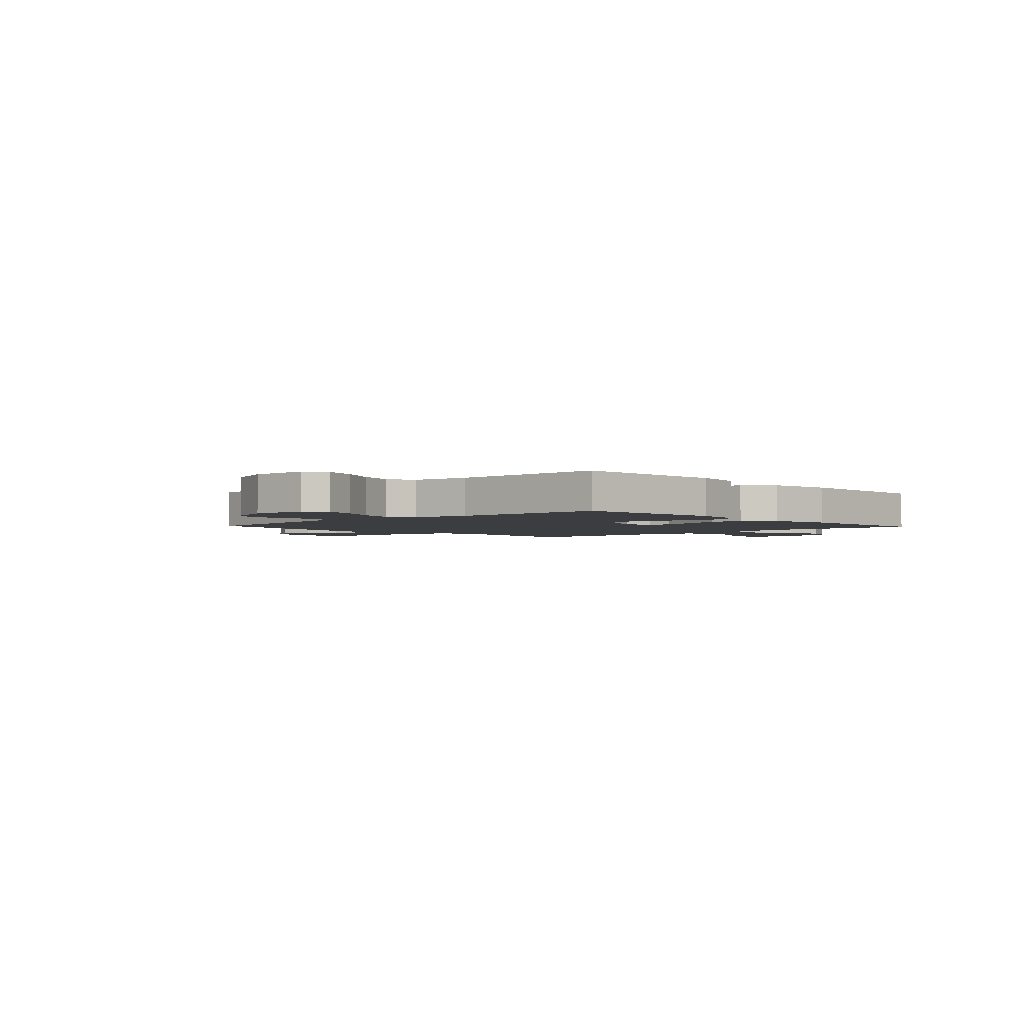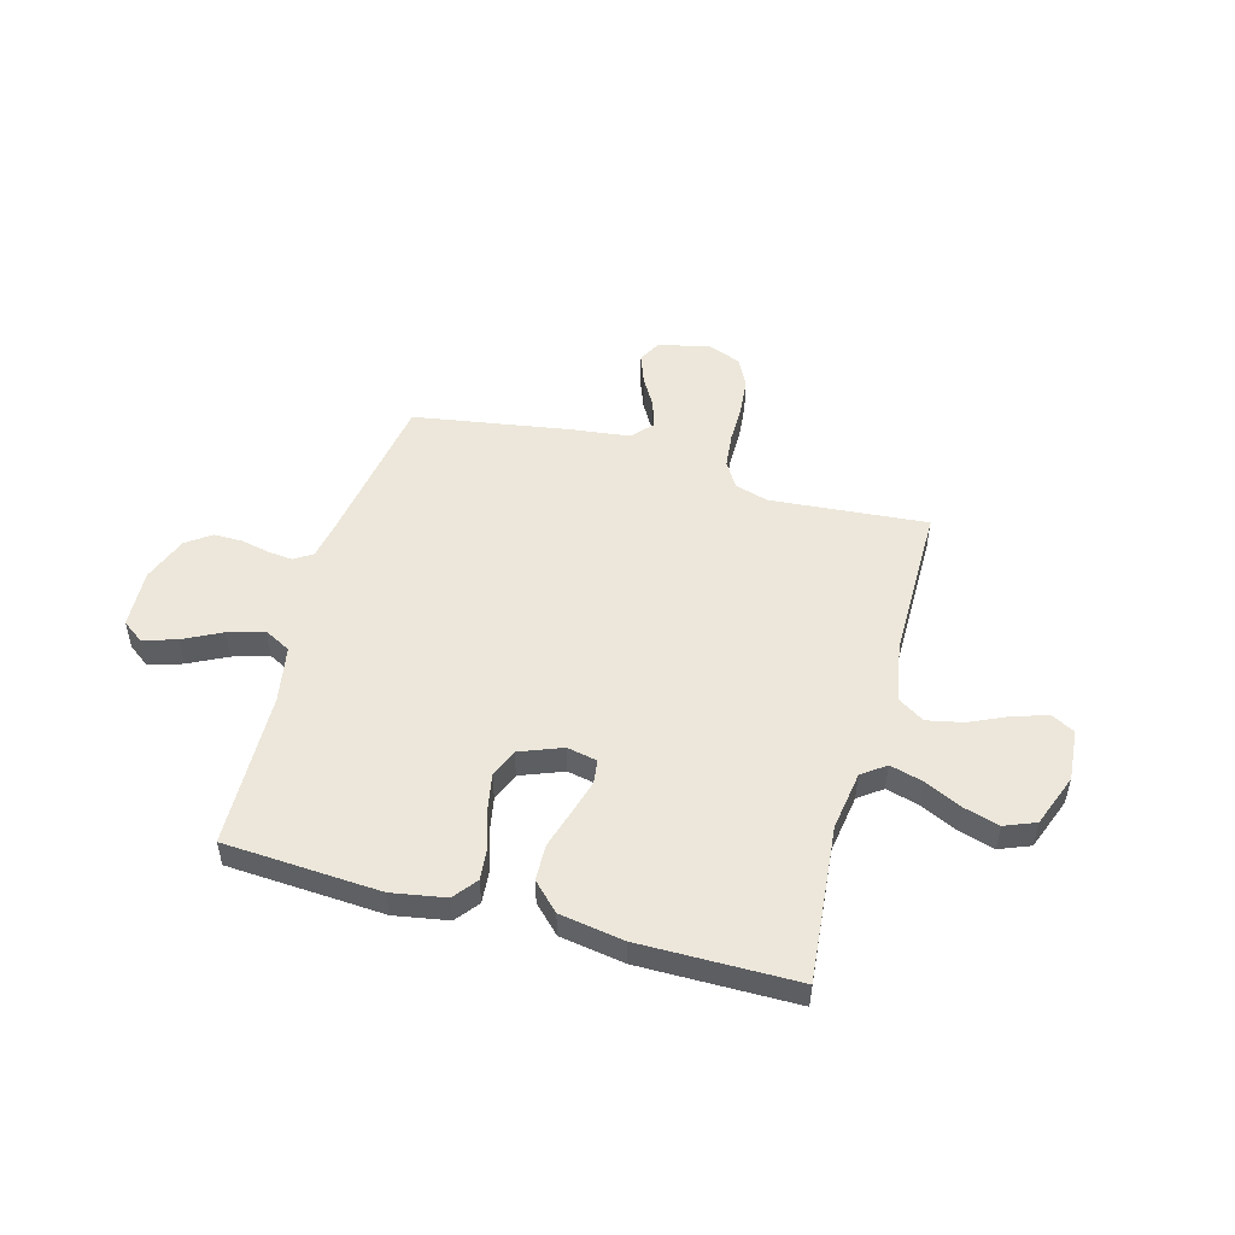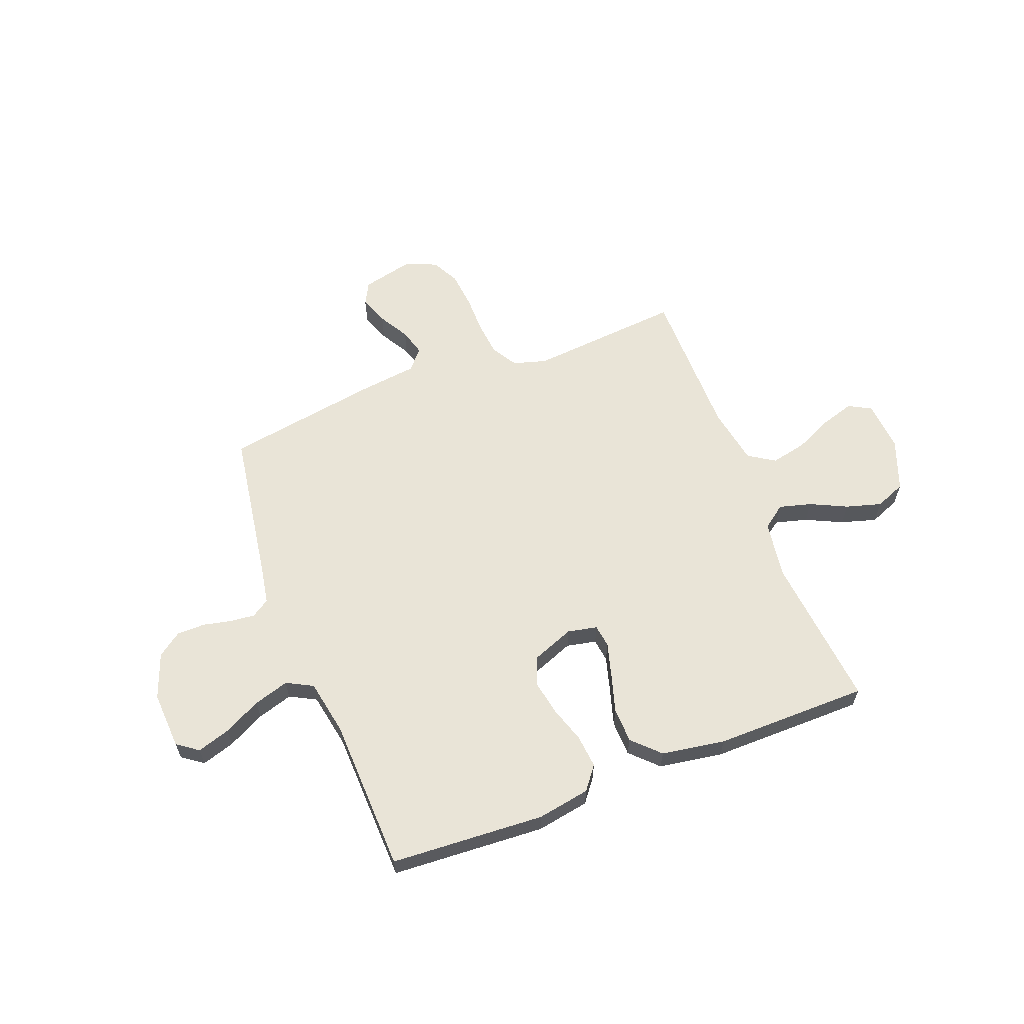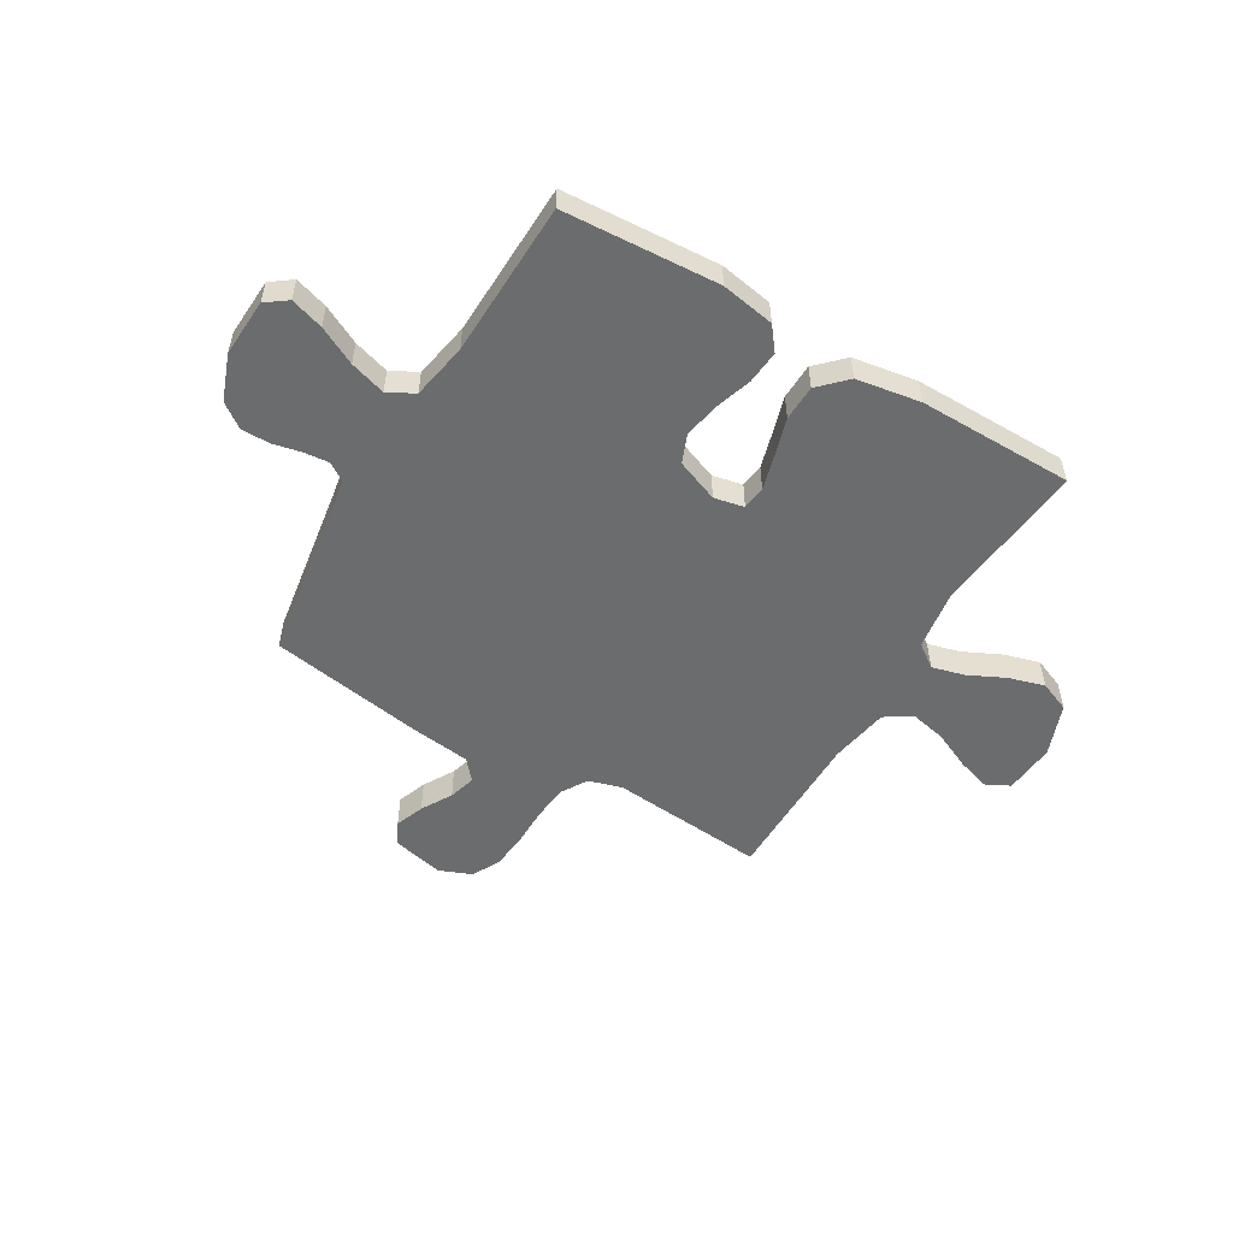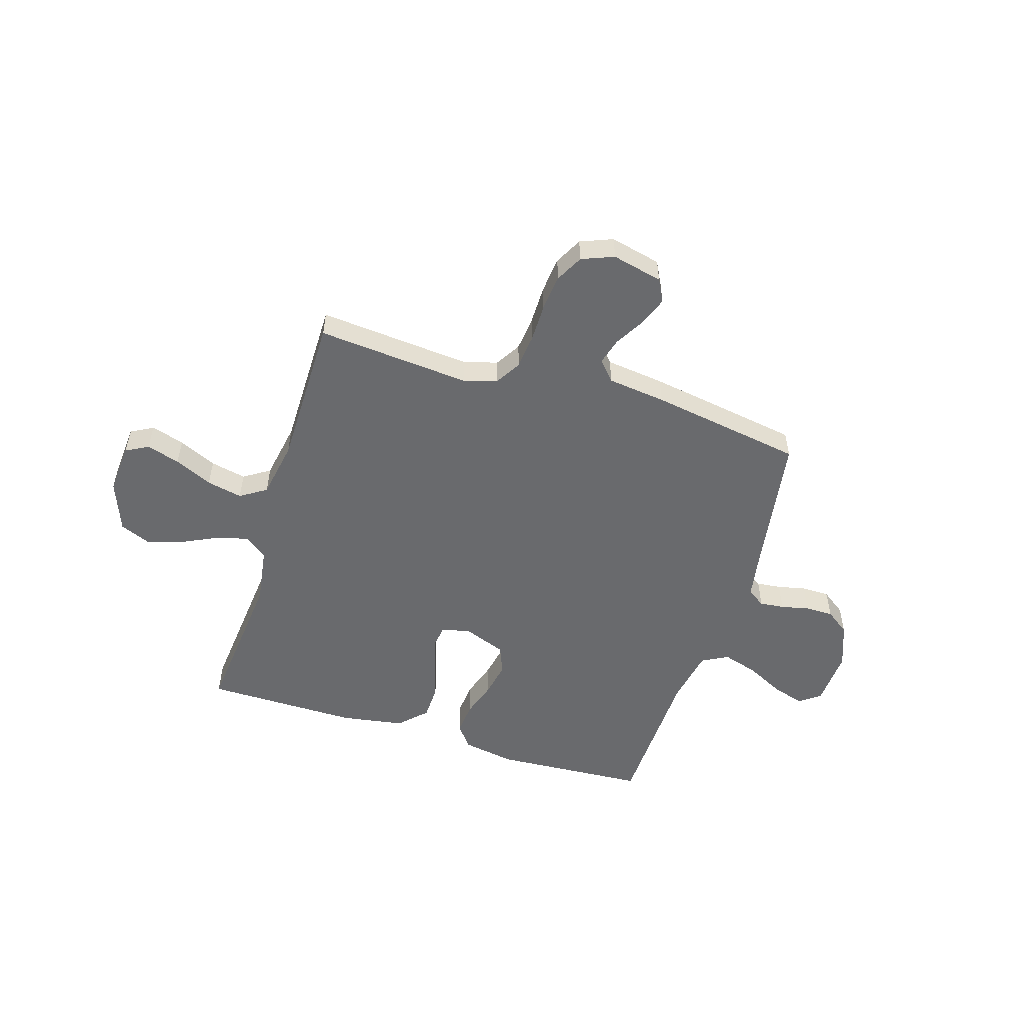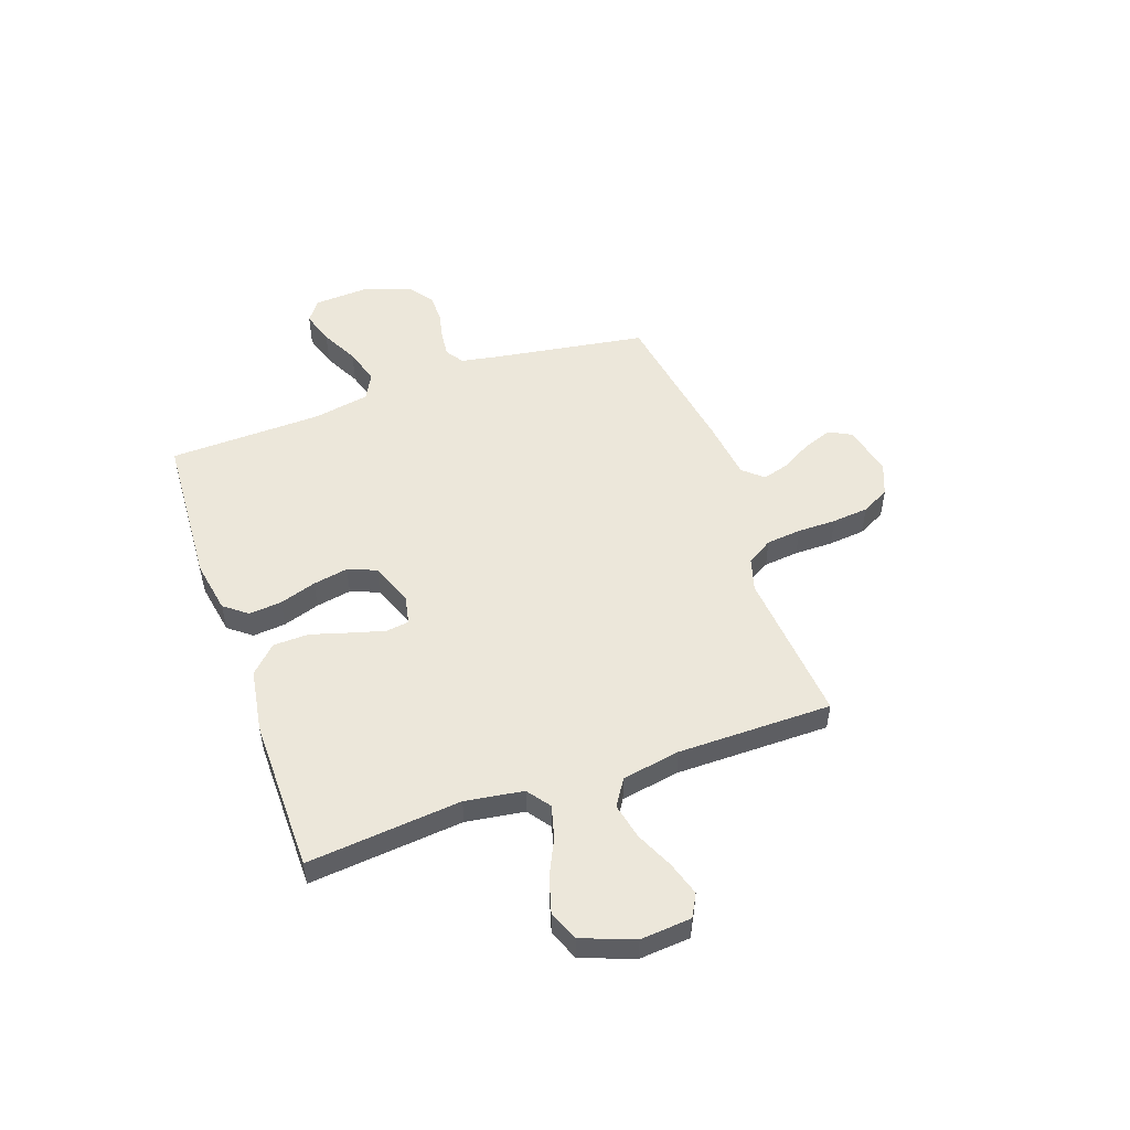
<metadata>
{"format":"obj","ext":"obj","renderer":"f3d","projection":"perspective","resolution":1024,"background":"white","views":[{"elev":-2.6,"azim":-46.8,"up":"+Y"},{"elev":51.1,"azim":15.5,"up":"+Y"},{"elev":61.1,"azim":-21.1,"up":"+Y"},{"elev":-53.6,"azim":-30.6,"up":"+Y"},{"elev":-53.0,"azim":162.8,"up":"+Y"},{"elev":51.6,"azim":70.6,"up":"+Y"}]}
</metadata>
<code>
v -0.5 0.07 0.5
v -0.2 0.07 0.518
v -0.097 0.07 0.5
v -0.062 0.07 0.455
v -0.068 0.07 0.391
v -0.091 0.07 0.32
v -0.104 0.07 0.251
v -0.082 0.07 0.196
v 0 0.07 0.164
v 0.058 0.07 0.176
v 0.064 0.07 0.221
v 0.045 0.07 0.288
v 0.023 0.07 0.362
v 0.025 0.07 0.431
v 0.076 0.07 0.482
v 0.2 0.07 0.502
v 0.5 0.07 0.5
v 0.471 0.07 0.2
v 0.488 0.07 0.087
v 0.533 0.07 0.054
v 0.596 0.07 0.071
v 0.667 0.07 0.105
v 0.736 0.07 0.125
v 0.795 0.07 0.101
v 0.833 0.07 0
v 0.825 0.07 -0.099
v 0.781 0.07 -0.123
v 0.716 0.07 -0.103
v 0.642 0.07 -0.069
v 0.572 0.07 -0.054
v 0.521 0.07 -0.087
v 0.501 0.07 -0.2
v 0.5 0.07 -0.5
v 0.2 0.07 -0.474
v 0.135 0.07 -0.493
v 0.105 0.07 -0.543
v 0.098 0.07 -0.611
v 0.098 0.07 -0.686
v 0.091 0.07 -0.757
v 0.063 0.07 -0.811
v 0 0.07 -0.836
v -0.099 0.07 -0.813
v -0.122 0.07 -0.769
v -0.101 0.07 -0.713
v -0.067 0.07 -0.654
v -0.052 0.07 -0.602
v -0.086 0.07 -0.563
v -0.2 0.07 -0.549
v -0.5 0.07 -0.5
v -0.547 0.07 -0.2
v -0.56 0.07 -0.128
v -0.595 0.07 -0.105
v -0.643 0.07 -0.11
v -0.698 0.07 -0.122
v -0.753 0.07 -0.122
v -0.8 0.07 -0.088
v -0.833 0.07 0
v -0.827 0.07 0.112
v -0.786 0.07 0.142
v -0.722 0.07 0.122
v -0.649 0.07 0.085
v -0.58 0.07 0.064
v -0.529 0.07 0.091
v -0.509 0.07 0.2
v -0.5 0 0.5
v -0.2 0 0.518
v -0.097 0 0.5
v -0.062 0 0.455
v -0.068 0 0.391
v -0.091 0 0.32
v -0.104 0 0.251
v -0.082 0 0.196
v 0 0 0.164
v 0.058 0 0.176
v 0.064 0 0.221
v 0.045 0 0.288
v 0.023 0 0.362
v 0.025 0 0.431
v 0.076 0 0.482
v 0.2 0 0.502
v 0.5 0 0.5
v 0.471 0 0.2
v 0.488 0 0.087
v 0.533 0 0.054
v 0.596 0 0.071
v 0.667 0 0.105
v 0.736 0 0.125
v 0.795 0 0.101
v 0.833 0 0
v 0.825 0 -0.099
v 0.781 0 -0.123
v 0.716 0 -0.103
v 0.642 0 -0.069
v 0.572 0 -0.054
v 0.521 0 -0.087
v 0.501 0 -0.2
v 0.5 0 -0.5
v 0.2 0 -0.474
v 0.135 0 -0.493
v 0.105 0 -0.543
v 0.098 0 -0.611
v 0.098 0 -0.686
v 0.091 0 -0.757
v 0.063 0 -0.811
v 0 0 -0.836
v -0.099 0 -0.813
v -0.122 0 -0.769
v -0.101 0 -0.713
v -0.067 0 -0.654
v -0.052 0 -0.602
v -0.086 0 -0.563
v -0.2 0 -0.549
v -0.5 0 -0.5
v -0.547 0 -0.2
v -0.56 0 -0.128
v -0.595 0 -0.105
v -0.643 0 -0.11
v -0.698 0 -0.122
v -0.753 0 -0.122
v -0.8 0 -0.088
v -0.833 0 0
v -0.827 0 0.112
v -0.786 0 0.142
v -0.722 0 0.122
v -0.649 0 0.085
v -0.58 0 0.064
v -0.529 0 0.091
v -0.509 0 0.2
f 58 59 60 61
f 58 61 62
f 57 58 62
f 56 57 62
f 53 54 55 56
f 52 53 56 62
f 51 52 62 63
f 47 48 49 50
f 47 50 51 63
f 42 43 44 45
f 42 45 46
f 41 42 46
f 40 41 46
f 37 38 39 40
f 36 37 40 46
f 35 36 46 47
f 32 33 34
f 31 32 34 35
f 26 27 28 29
f 26 29 30
f 25 26 30
f 24 25 30
f 21 22 23 24
f 20 21 24 30
f 19 20 30 31
f 15 16 17 18
f 15 18 19
f 12 13 14 15
f 11 12 15 19
f 10 11 19 31
f 3 4 5 6
f 3 6 7
f 64 1 2 3
f 64 3 7
f 63 64 7 8
f 47 63 8 9
f 31 35 47
f 9 10 31 47
f 125 124 123 122
f 126 125 122
f 126 122 121
f 126 121 120
f 120 119 118 117
f 126 120 117 116
f 127 126 116 115
f 114 113 112 111
f 127 115 114 111
f 109 108 107 106
f 110 109 106
f 110 106 105
f 110 105 104
f 104 103 102 101
f 110 104 101 100
f 111 110 100 99
f 98 97 96
f 99 98 96 95
f 93 92 91 90
f 94 93 90
f 94 90 89
f 94 89 88
f 88 87 86 85
f 94 88 85 84
f 95 94 84 83
f 82 81 80 79
f 83 82 79
f 79 78 77 76
f 83 79 76 75
f 95 83 75 74
f 70 69 68 67
f 71 70 67
f 67 66 65 128
f 71 67 128
f 72 71 128 127
f 73 72 127 111
f 111 99 95
f 111 95 74 73
f 1 65 66 2
f 2 66 67 3
f 3 67 68 4
f 4 68 69 5
f 5 69 70 6
f 6 70 71 7
f 7 71 72 8
f 8 72 73 9
f 9 73 74 10
f 10 74 75 11
f 11 75 76 12
f 12 76 77 13
f 13 77 78 14
f 14 78 79 15
f 15 79 80 16
f 16 80 81 17
f 17 81 82 18
f 18 82 83 19
f 19 83 84 20
f 20 84 85 21
f 21 85 86 22
f 22 86 87 23
f 23 87 88 24
f 24 88 89 25
f 25 89 90 26
f 26 90 91 27
f 27 91 92 28
f 28 92 93 29
f 29 93 94 30
f 30 94 95 31
f 31 95 96 32
f 32 96 97 33
f 33 97 98 34
f 34 98 99 35
f 35 99 100 36
f 36 100 101 37
f 37 101 102 38
f 38 102 103 39
f 39 103 104 40
f 40 104 105 41
f 41 105 106 42
f 42 106 107 43
f 43 107 108 44
f 44 108 109 45
f 45 109 110 46
f 46 110 111 47
f 47 111 112 48
f 48 112 113 49
f 49 113 114 50
f 50 114 115 51
f 51 115 116 52
f 52 116 117 53
f 53 117 118 54
f 54 118 119 55
f 55 119 120 56
f 56 120 121 57
f 57 121 122 58
f 58 122 123 59
f 59 123 124 60
f 60 124 125 61
f 61 125 126 62
f 62 126 127 63
f 63 127 128 64
f 64 128 65 1

</code>
